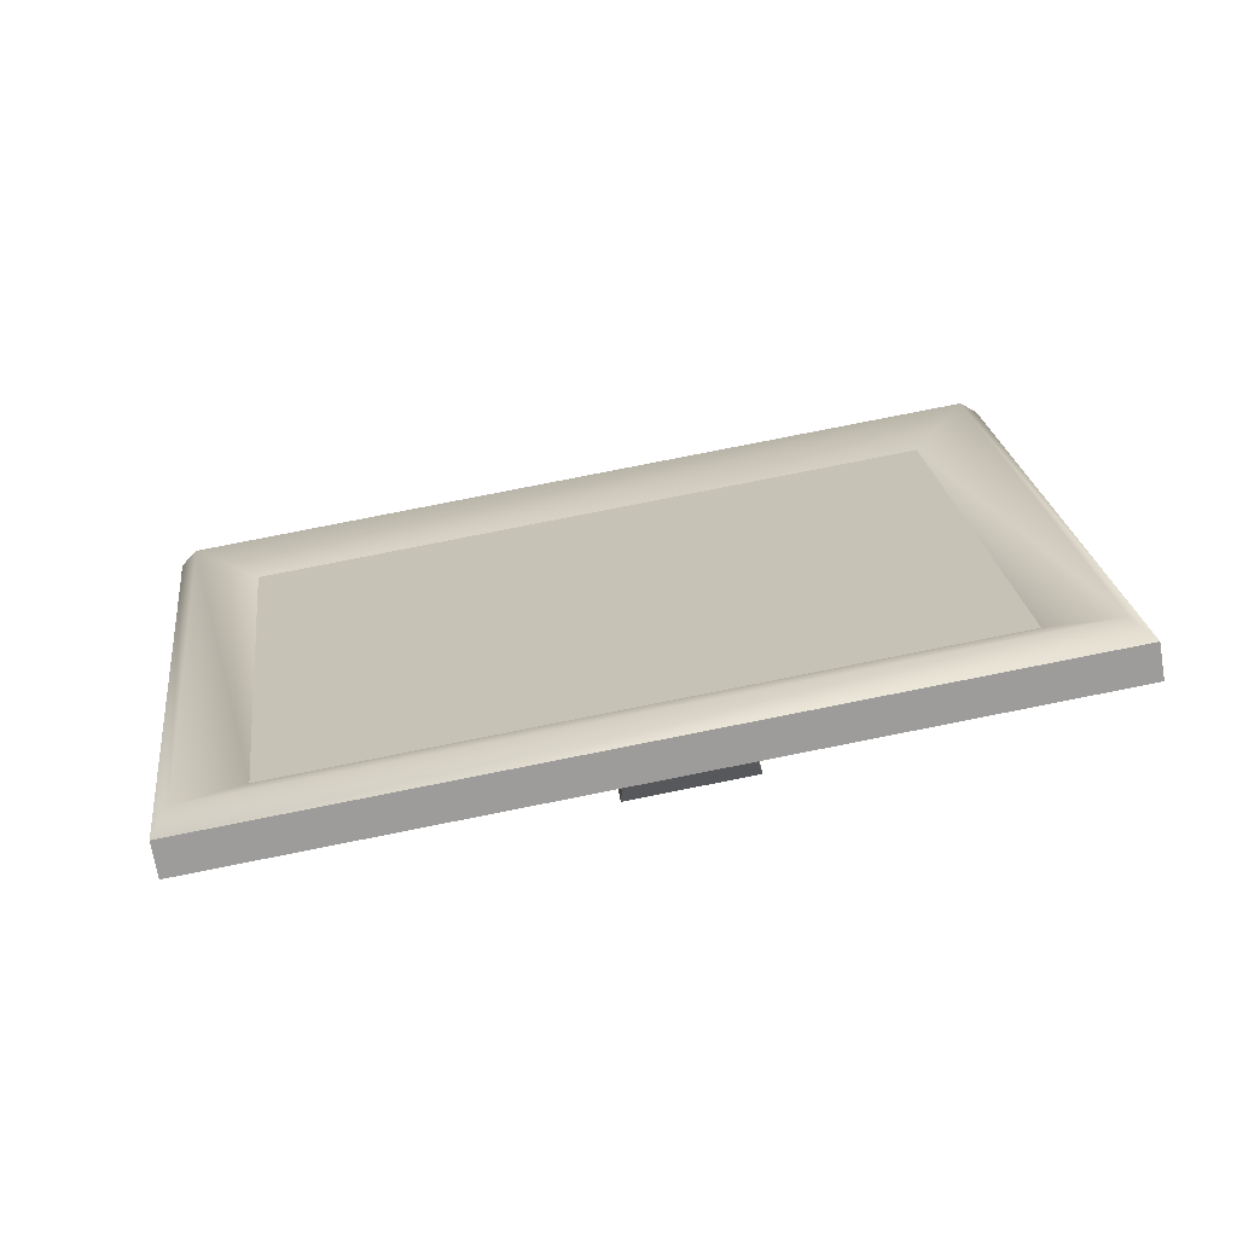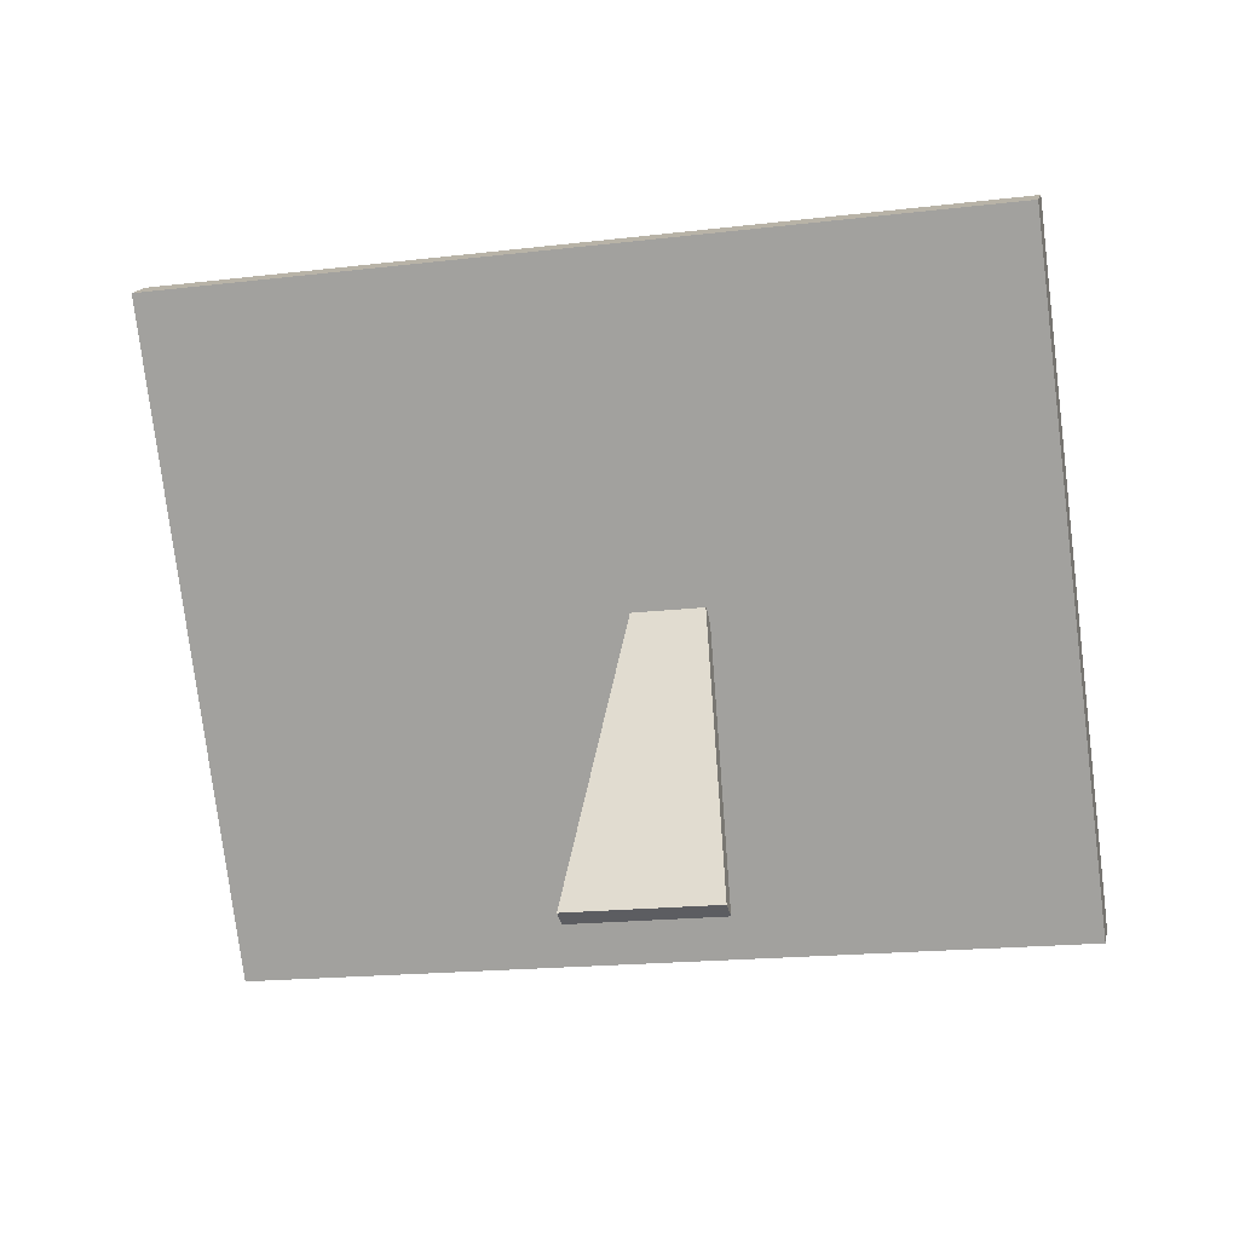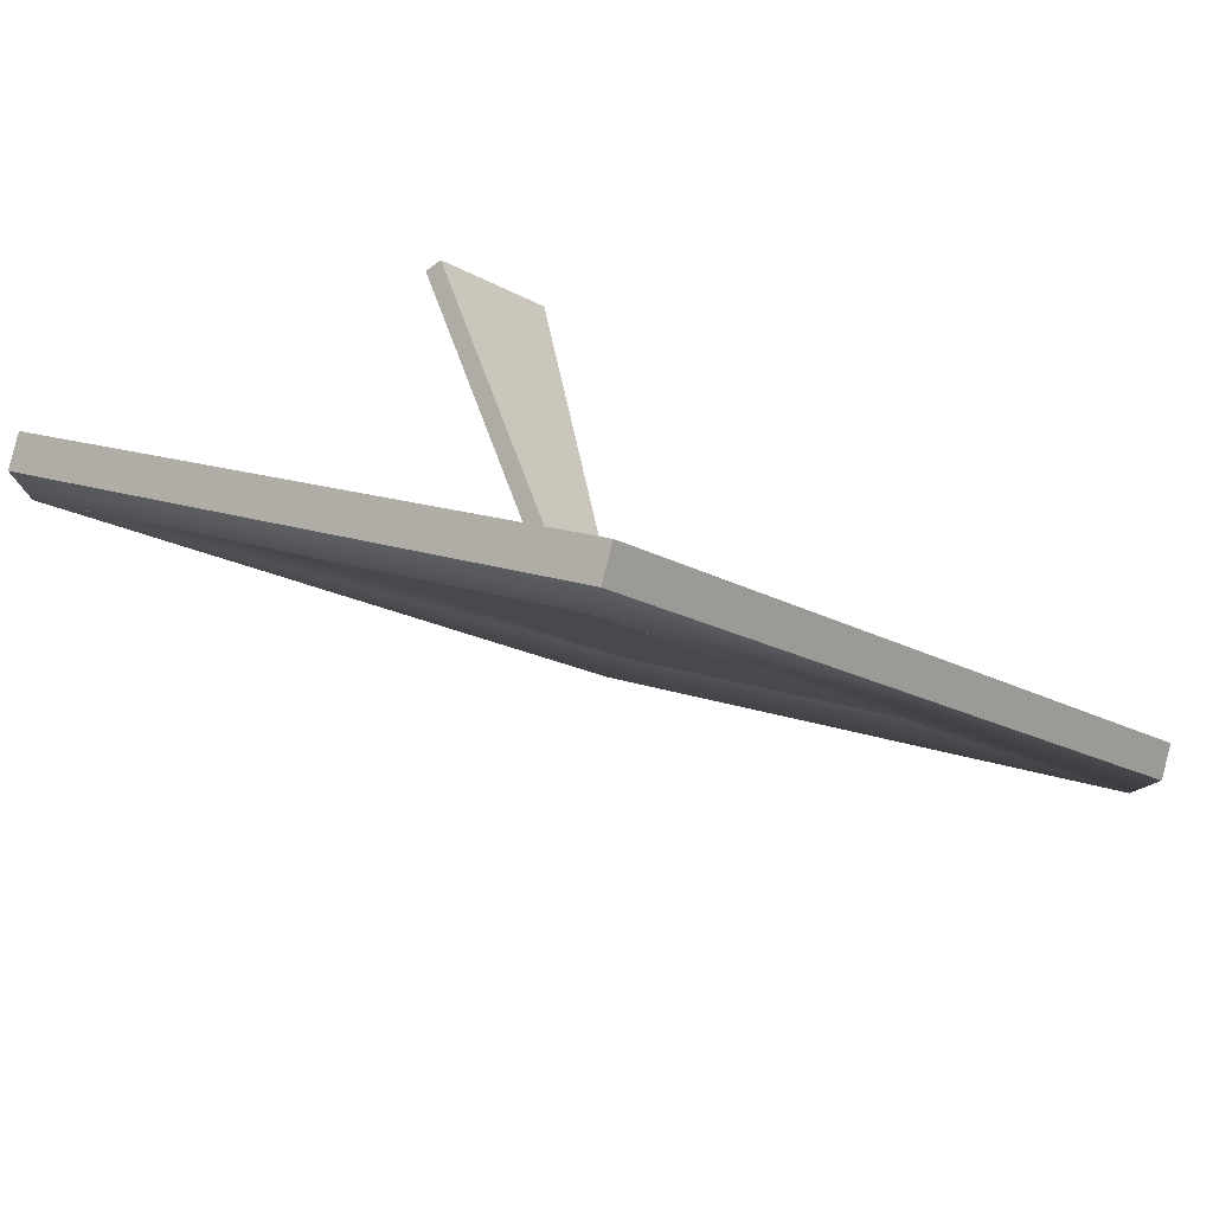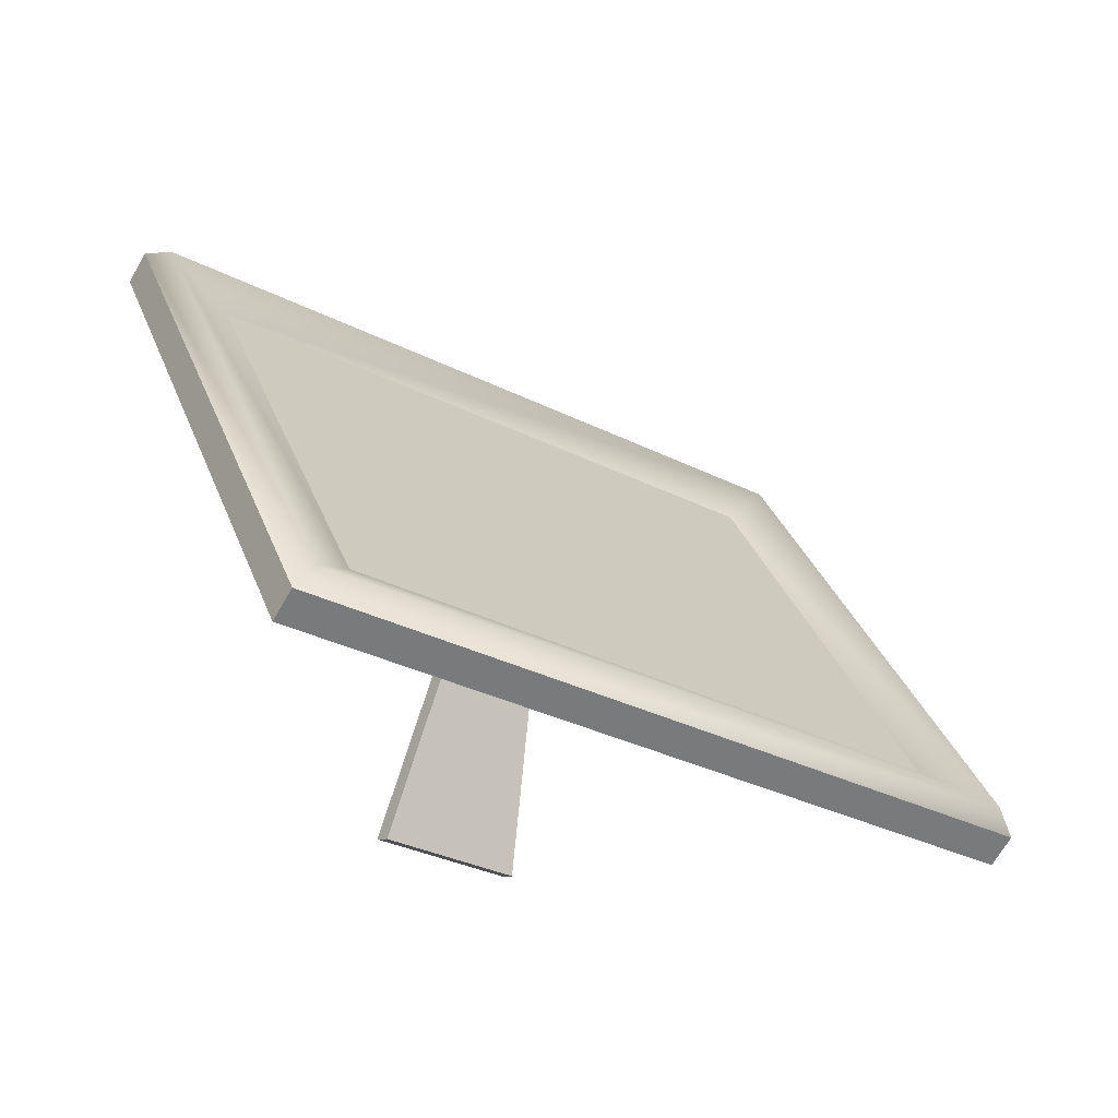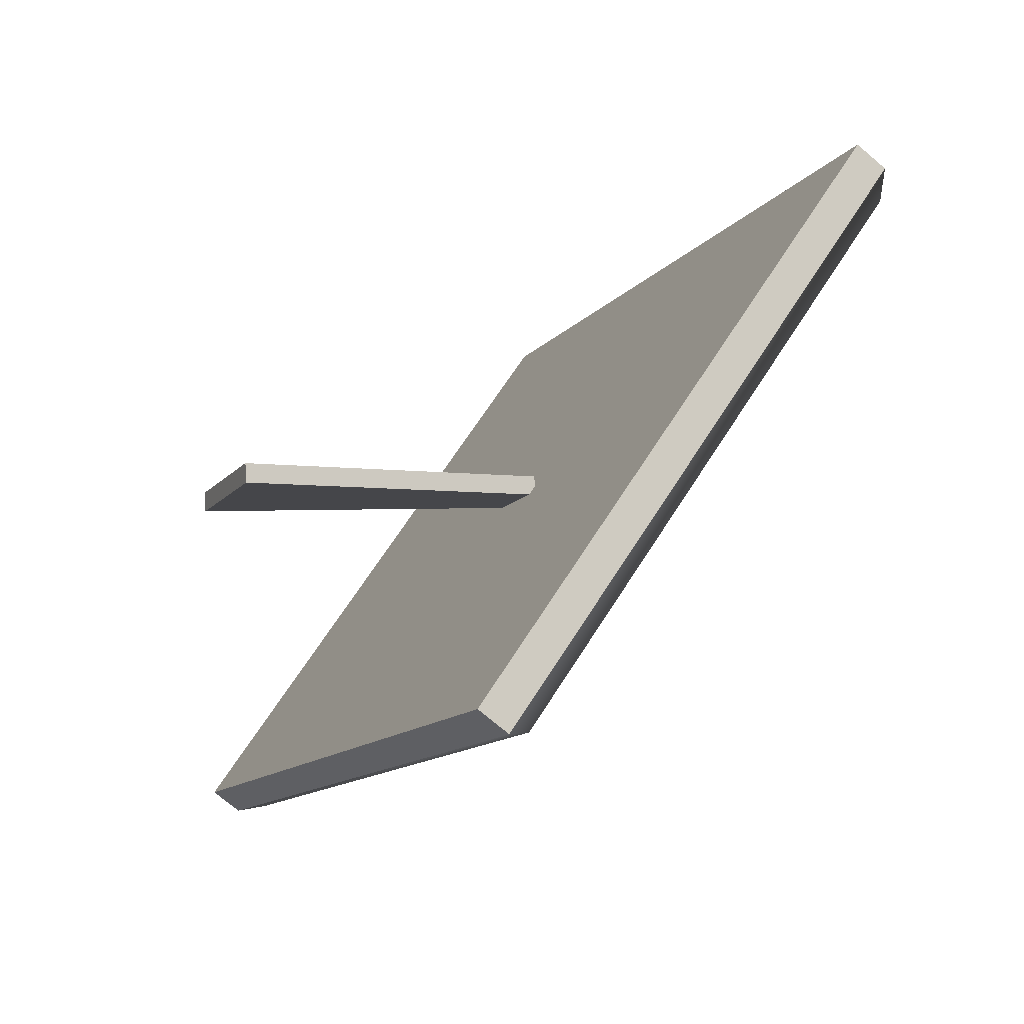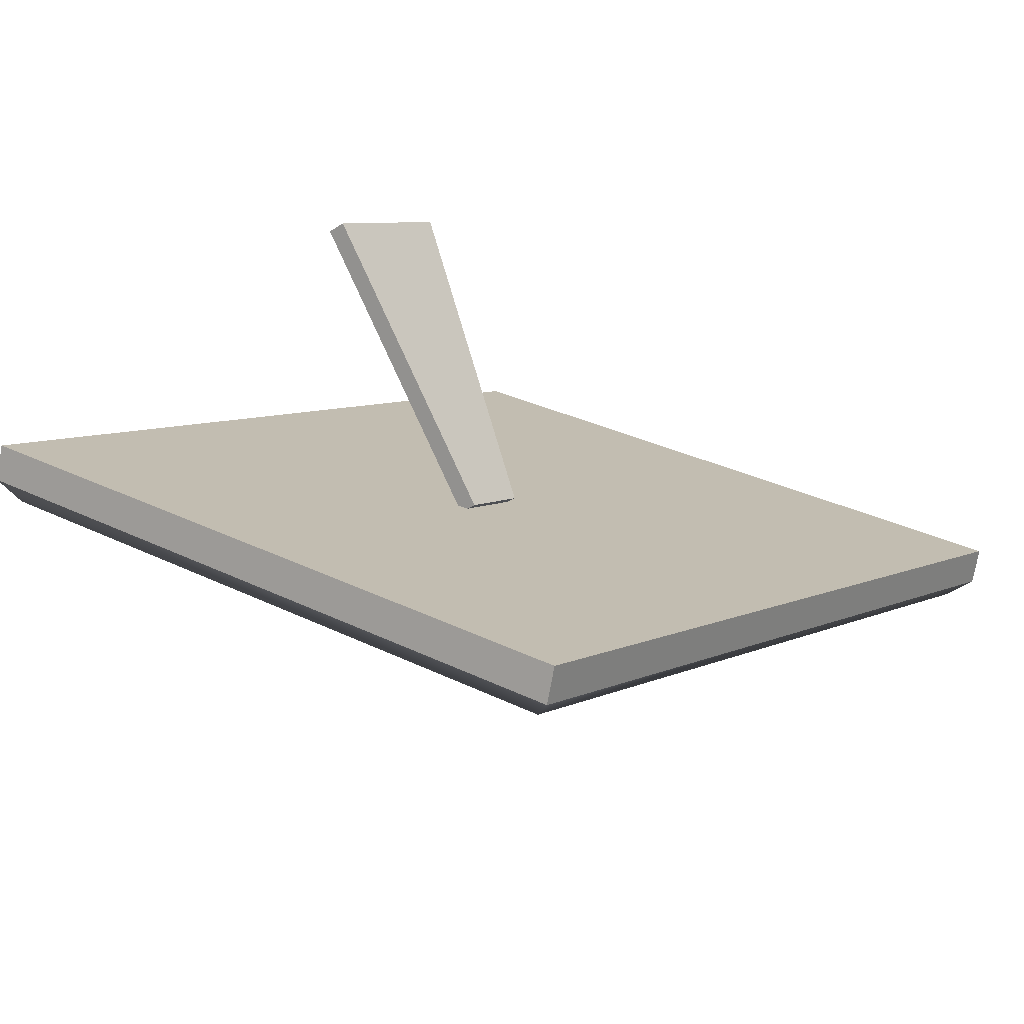
<metadata>
{"format":"obj","ext":"obj","renderer":"f3d","projection":"perspective","resolution":1024,"background":"white","views":[{"elev":78.9,"azim":-55.7,"up":"+Y"},{"elev":-17.5,"azim":-30.7,"up":"+Y"},{"elev":47.5,"azim":149.7,"up":"+Z"},{"elev":-31.3,"azim":99.5,"up":"+Y"},{"elev":37.5,"azim":58.1,"up":"+Z"},{"elev":66.6,"azim":144.3,"up":"+Z"}]}
</metadata>
<code>
g default
v 99.17 14.02 34.41
v 96.92 14.02 32.2
v 99.27 14.1 34.31
v 97.02 14.1 32.11
v 98.37 16.17 35.23
v 96.12 16.17 33.02
v 98.28 16.09 35.33
v 96.03 16.09 33.12
v 99.48 13.77 34.5
v 96.82 13.78 31.9
v 96.97 13.91 31.74
v 99.63 13.91 34.35
v 98.53 16.46 35.48
v 95.87 16.47 32.87
v 95.72 16.33 33.03
v 98.38 16.33 35.63
v 99.58 13.7 34.53
v 96.79 13.7 31.8
v 96.89 13.79 31.7
v 99.68 13.79 34.43
v 98.51 16.49 35.63
v 95.72 16.49 32.9
v 95.62 16.41 33
v 98.41 16.4 35.73
v 97.64 13.66 34.55
v 97.15 13.66 34.07
v 97.7 13.63 34.49
v 97.21 13.63 34.01
v 97.92 15.02 34.01
v 97.69 15.02 33.78
v 97.86 15.05 34.07
v 97.63 15.05 33.84
g polySurface305
f 17 18 19 20
f 3 4 6 5
f 21 22 23 24
f 7 8 2 1
f 18 23 22 19
f 24 17 20 21
f 1 2 10 9
f 4 3 12 11
f 5 6 14 13
f 8 7 16 15
f 2 8 15 10
f 6 4 11 14
f 7 1 9 16
f 3 5 13 12
f 9 10 18 17
f 11 12 20 19
f 13 14 22 21
f 15 16 24 23
f 10 15 23 18
f 14 11 19 22
f 16 9 17 24
f 12 13 21 20
f 25 26 28 27
f 27 28 30 29
f 29 30 32 31
f 31 32 26 25
f 26 32 30 28
f 31 25 27 29

</code>
